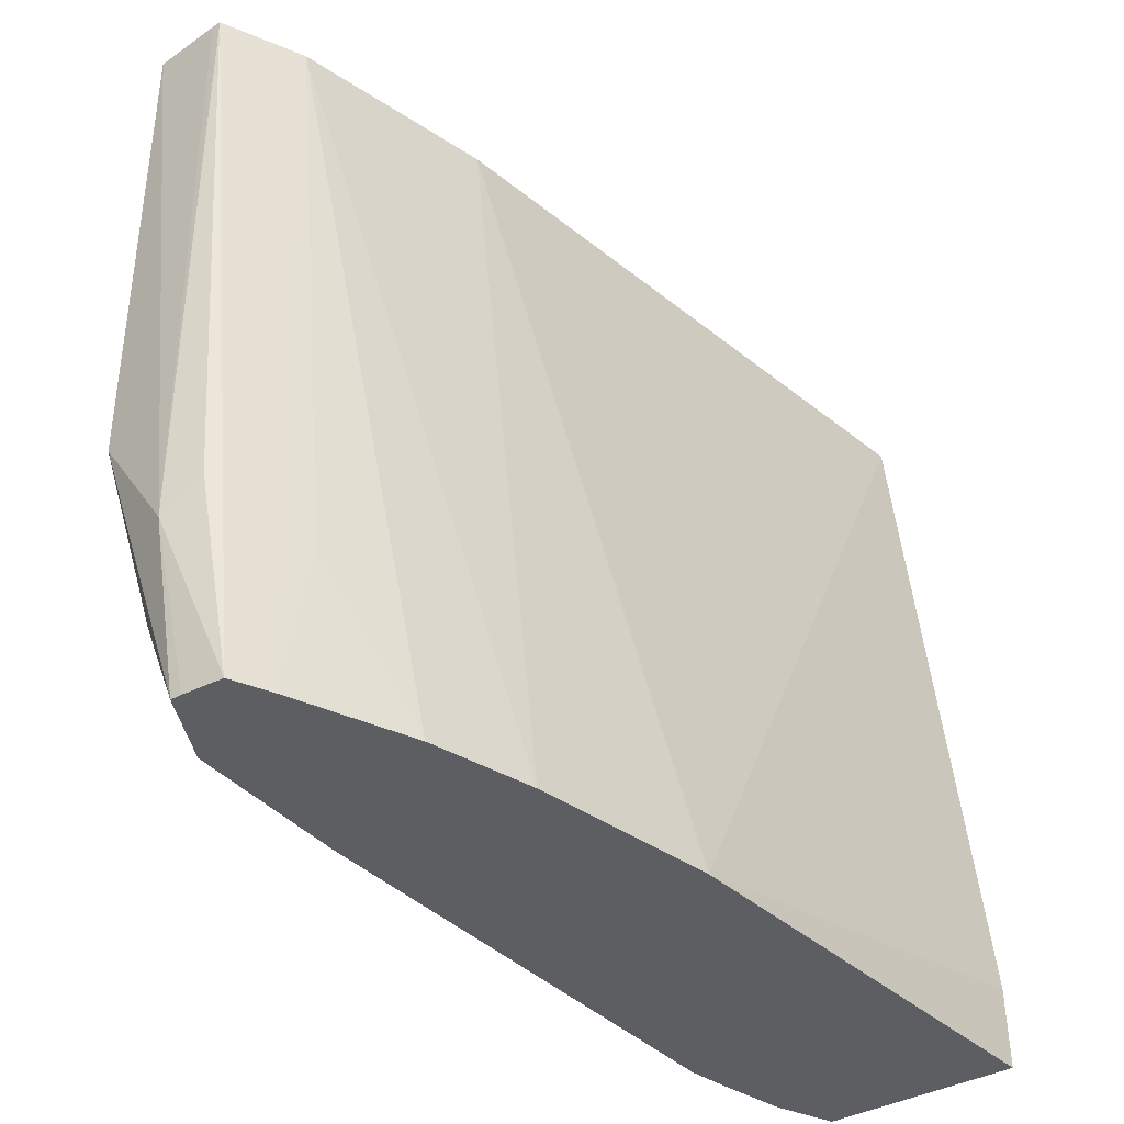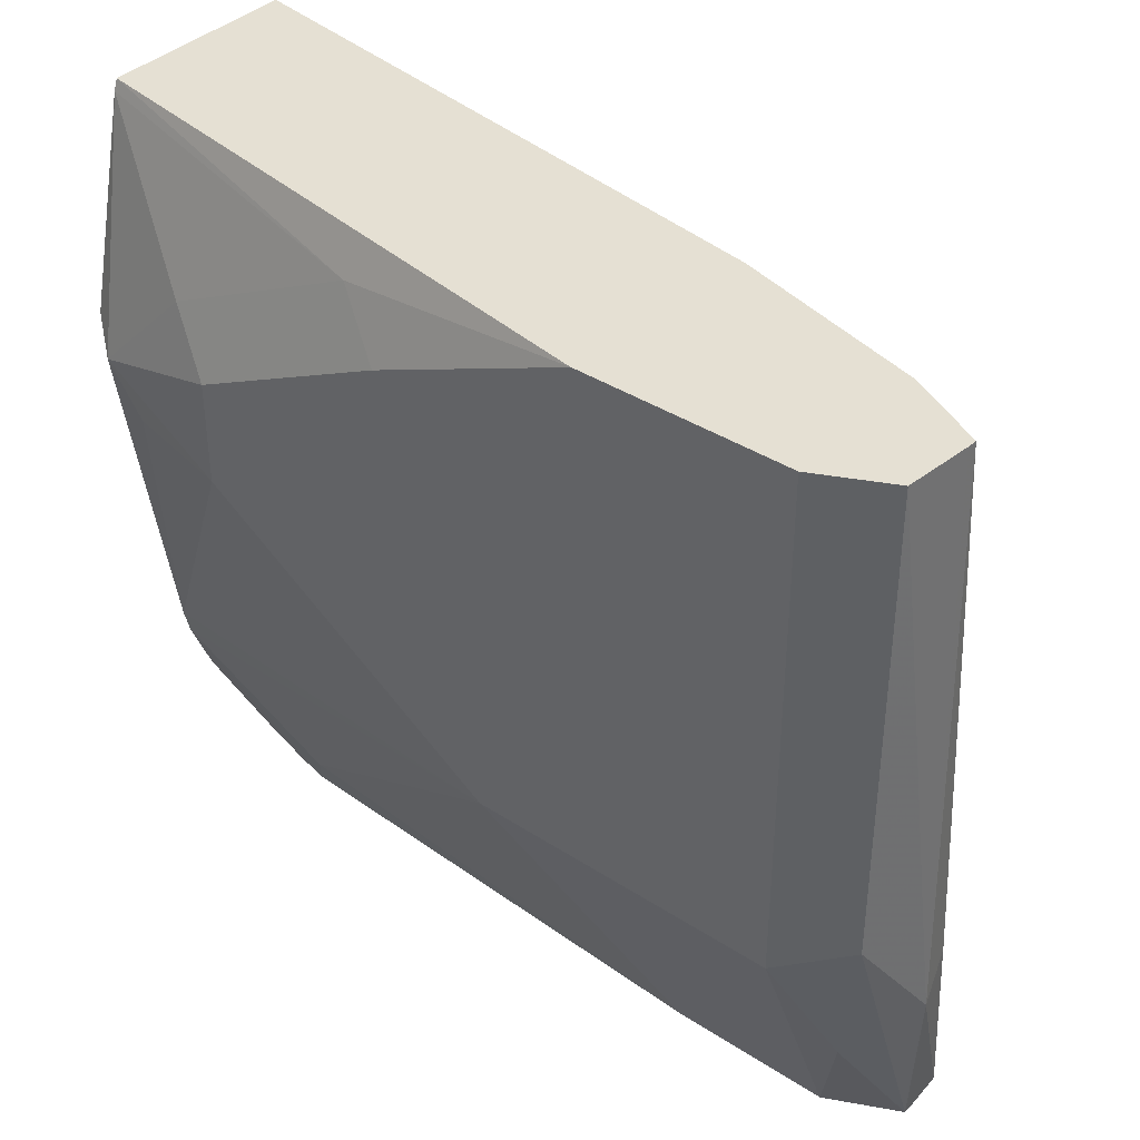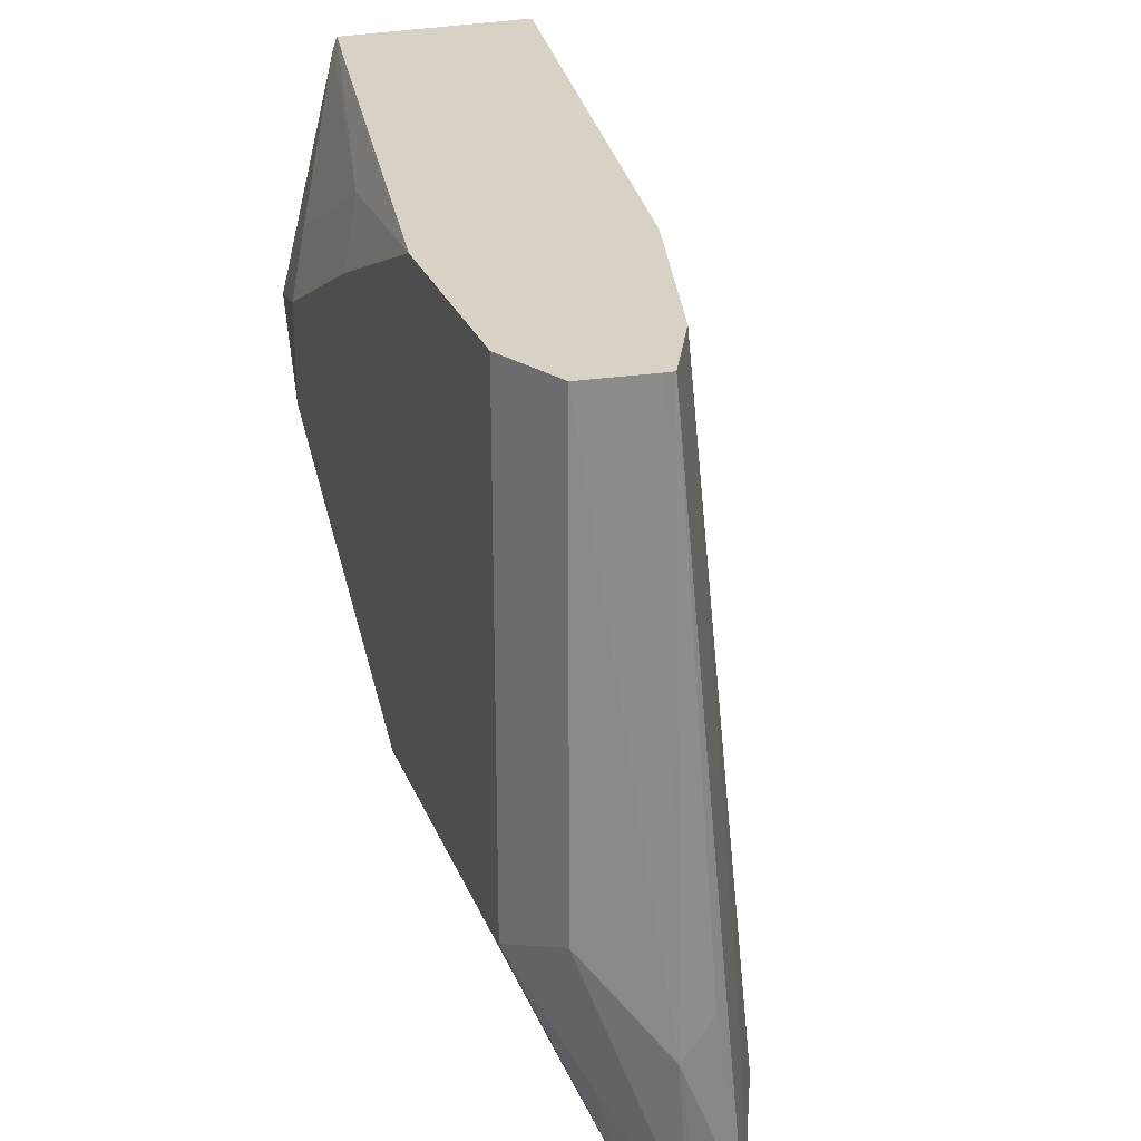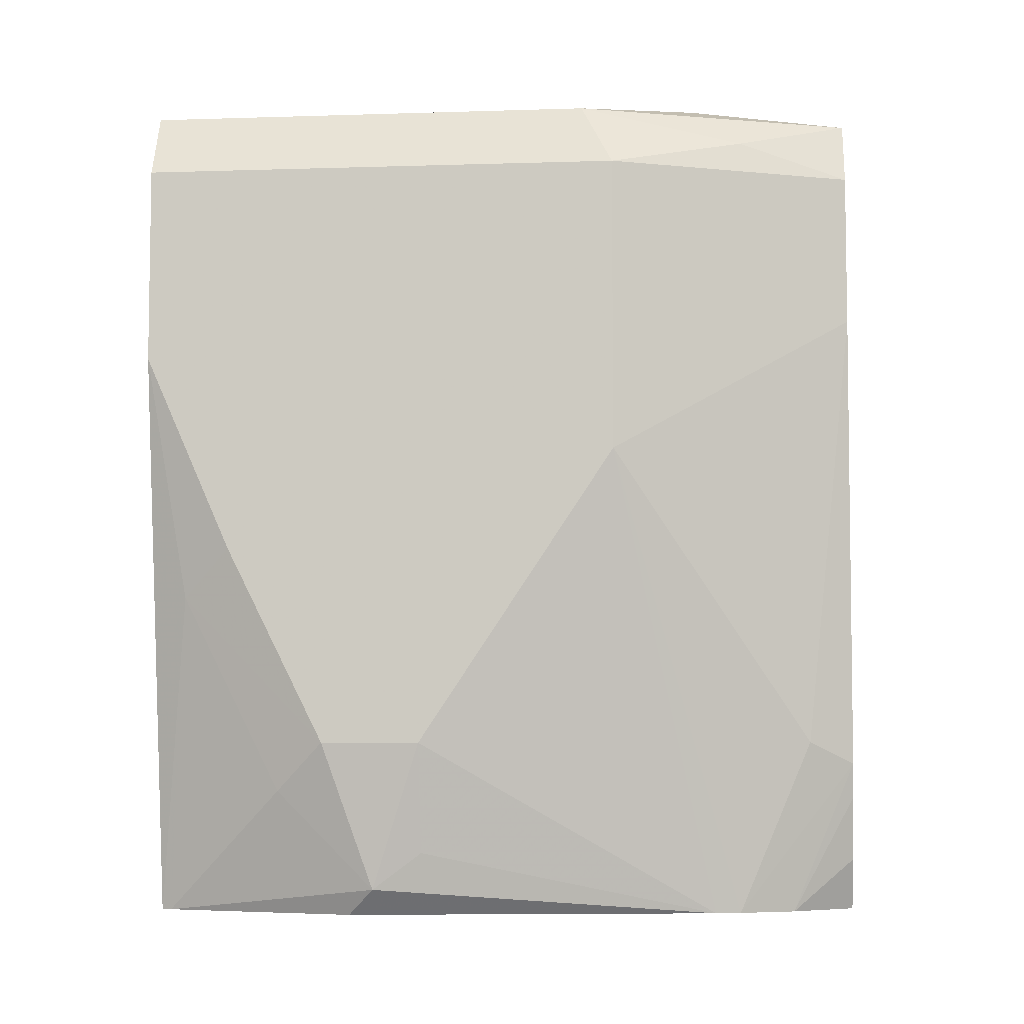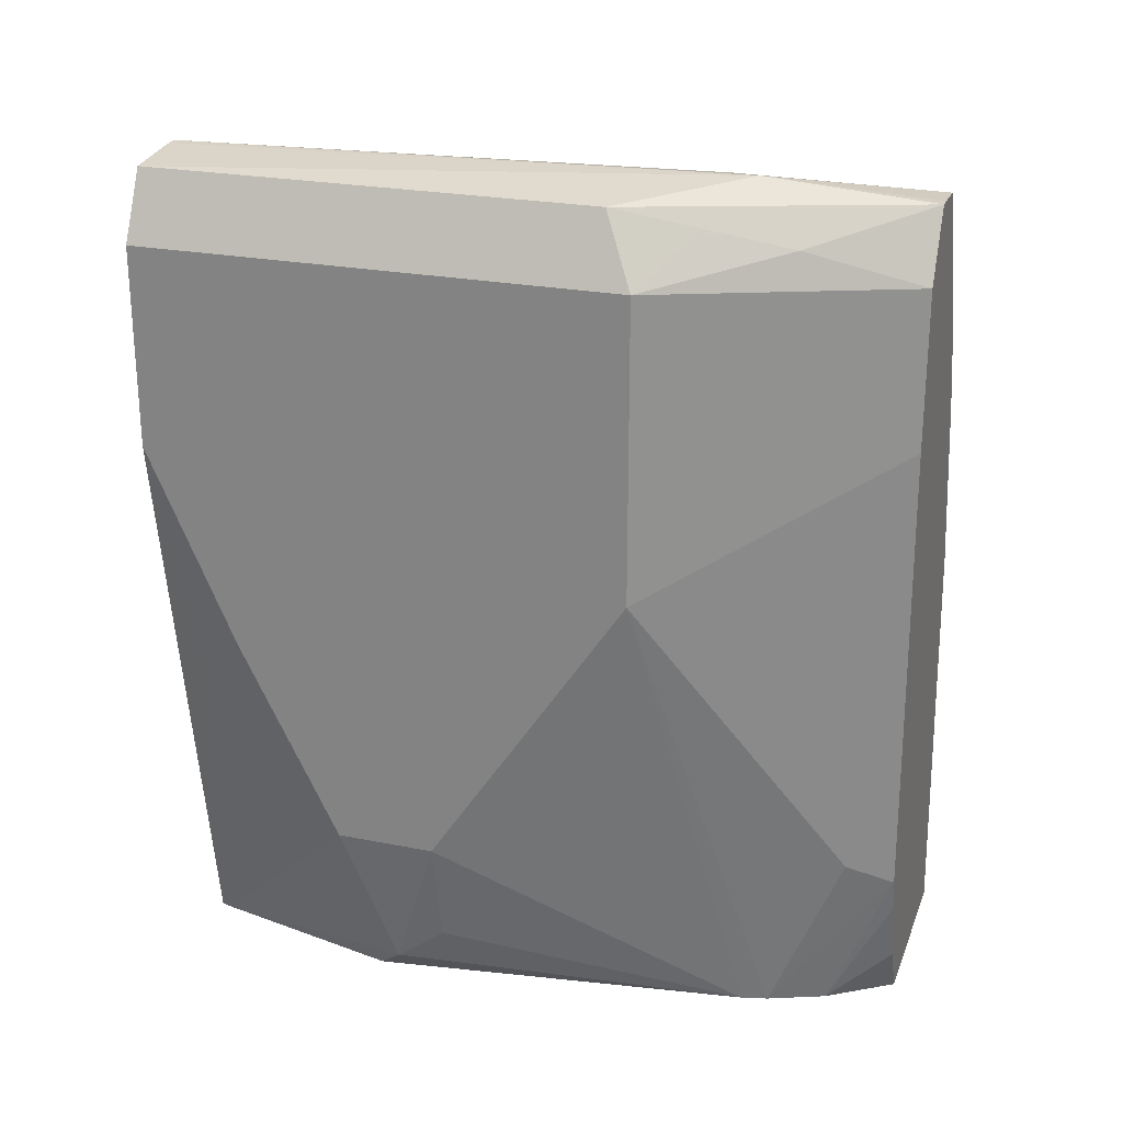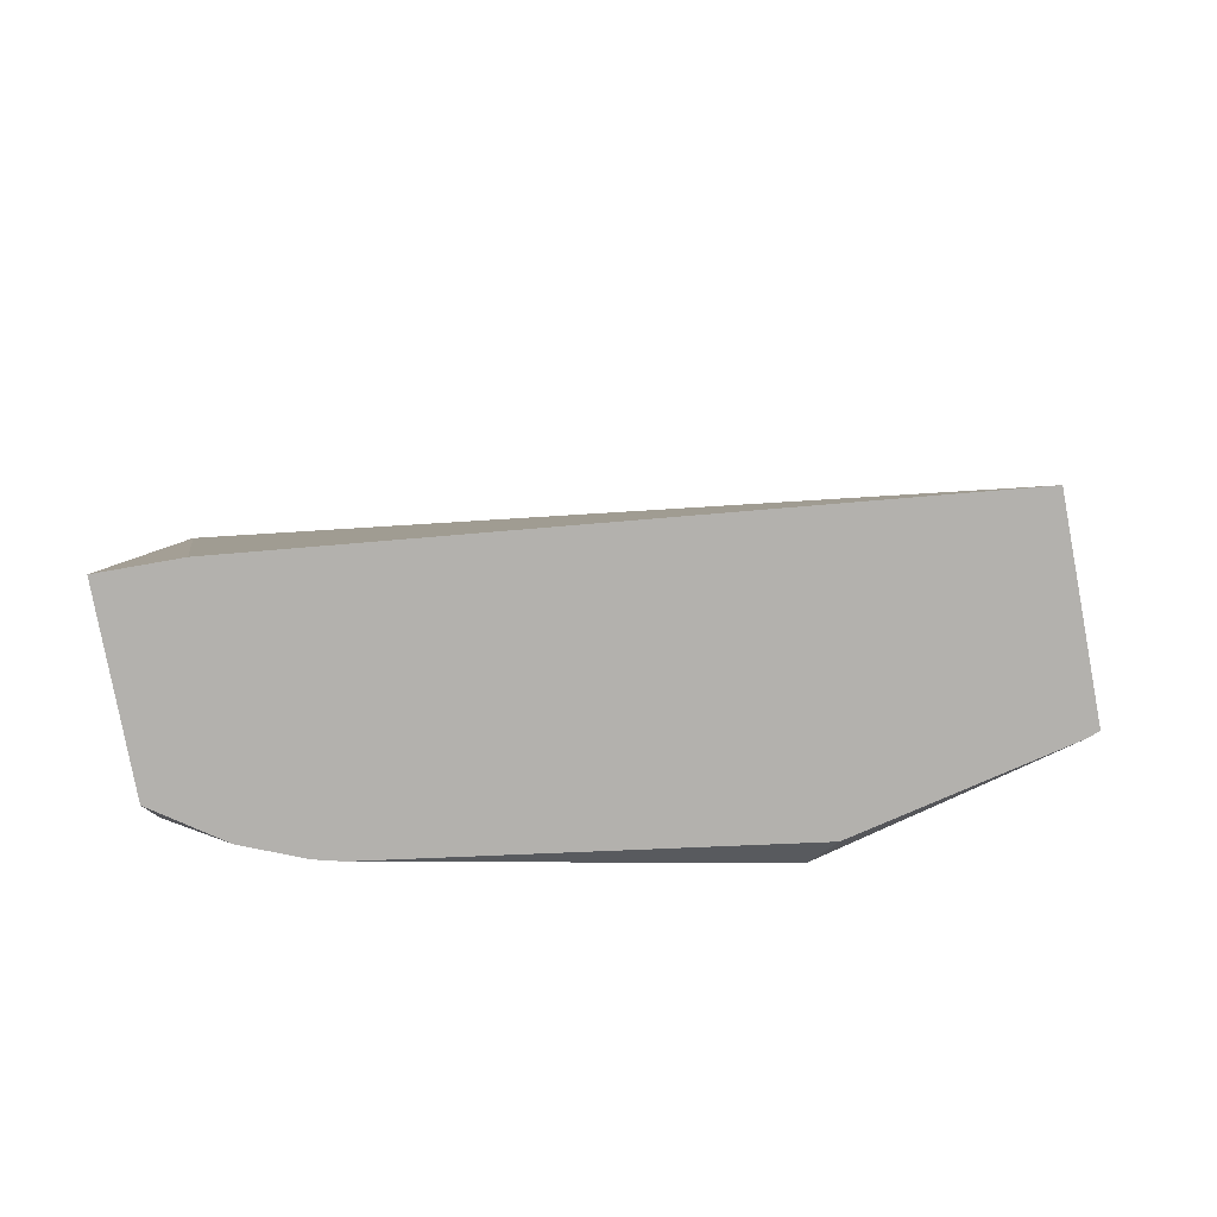
<metadata>
{"format":"obj","ext":"obj","renderer":"f3d","projection":"perspective","resolution":1024,"background":"white","views":[{"elev":-38.0,"azim":-144.7,"up":"+Z"},{"elev":38.2,"azim":129.4,"up":"+Z"},{"elev":27.3,"azim":160.9,"up":"+Z"},{"elev":-5.8,"azim":95.5,"up":"+Y"},{"elev":24.4,"azim":108.1,"up":"+Y"},{"elev":-79.3,"azim":-79.4,"up":"+Y"}]}
</metadata>
<code>
v 0.2608 0.1834 -0.6384
v 0.2475 0.1834 -0.7687
v 0.299 0.1834 -0.6384
v 0.2795 0.3005 -0.6384
v 0.2554 0.2682 -0.7841
v 0.2473 0.1834 -0.7841
v 0.2998 0.1834 -0.6405
v 0.313 0.2484 -0.6459
v 0.318 0.2981 -0.6384
v 0.2894 0.3378 -0.6384
v 0.2629 0.3031 -0.7841
v 0.2837 0.1834 -0.7841
v 0.3089 0.1834 -0.6802
v 0.313 0.1888 -0.6857
v 0.313 0.2087 -0.6658
v 0.318 0.2186 -0.6757
v 0.318 0.2584 -0.6558
v 0.318 0.3378 -0.6384
v 0.2941 0.3472 -0.6384
v 0.2782 0.3435 -0.7841
v 0.2782 0.3378 -0.7552
v 0.2688 0.3223 -0.7841
v 0.2922 0.1834 -0.7715
v 0.2886 0.194 -0.7841
v 0.2981 0.1834 -0.7552
v 0.313 0.1963 -0.6956
v 0.318 0.2186 -0.6956
v 0.318 0.3378 -0.7353
v 0.3114 0.3511 -0.6384
v 0.2967 0.3525 -0.6384
v 0.2819 0.3507 -0.7841
v 0.2968 0.1834 -0.7603
v 0.292 0.207 -0.7841
v 0.2936 0.2141 -0.7841
v 0.318 0.2782 -0.7353
v 0.2981 0.3378 -0.7841
v 0.3047 0.3445 -0.7618
v 0.308 0.3478 -0.7453
v 0.3114 0.3511 -0.7287
v 0.2948 0.3544 -0.7519
v 0.2985 0.3524 -0.6384
v 0.2882 0.3528 -0.7453
v 0.2894 0.3511 -0.7841
v 0.2981 0.2186 -0.7751
v 0.2981 0.3071 -0.7841
v 0.2936 0.3469 -0.7841
v 0.2915 0.3511 -0.7841
f 25 27 26
f 19 30 31
f 25 32 35
f 23 34 32
f 23 33 34
f 23 24 33
f 20 22 21
f 19 31 20
f 18 39 29
f 12 24 23
f 14 25 26
f 14 16 15
f 14 27 16
f 14 26 27
f 13 25 14
f 10 22 11
f 10 21 22
f 25 35 27
f 10 20 21
f 18 28 39
f 28 36 37
f 36 46 37
f 28 38 39
f 10 19 20
f 40 47 43
f 39 47 40
f 38 47 39
f 37 47 38
f 37 46 47
f 35 44 45
f 34 45 44
f 32 44 35
f 32 34 44
f 31 40 43
f 31 42 40
f 30 42 31
f 30 40 42
f 30 41 40
f 29 40 41
f 29 39 40
f 28 45 36
f 28 35 45
f 28 37 38
f 9 28 18
f 9 35 28
f 1 13 7
f 3 7 8
f 2 5 6
f 1 5 2
f 1 4 5
f 1 19 10
f 1 30 19
f 1 41 30
f 1 29 41
f 1 18 29
f 1 9 18
f 1 3 9
f 1 7 3
f 1 25 13
f 1 32 25
f 1 23 32
f 1 12 23
f 1 6 12
f 1 2 6
f 9 27 35
f 3 8 9
f 4 10 11
f 1 10 4
f 5 11 22
f 9 16 27
f 9 17 16
f 8 17 9
f 8 16 17
f 4 11 5
f 7 15 8
f 7 14 15
f 7 13 14
f 5 12 6
f 5 24 12
f 8 15 16
f 5 34 33
f 5 45 34
f 5 36 45
f 5 46 36
f 5 22 20
f 5 47 46
f 5 43 47
f 5 31 43
f 5 20 31
f 5 33 24

</code>
